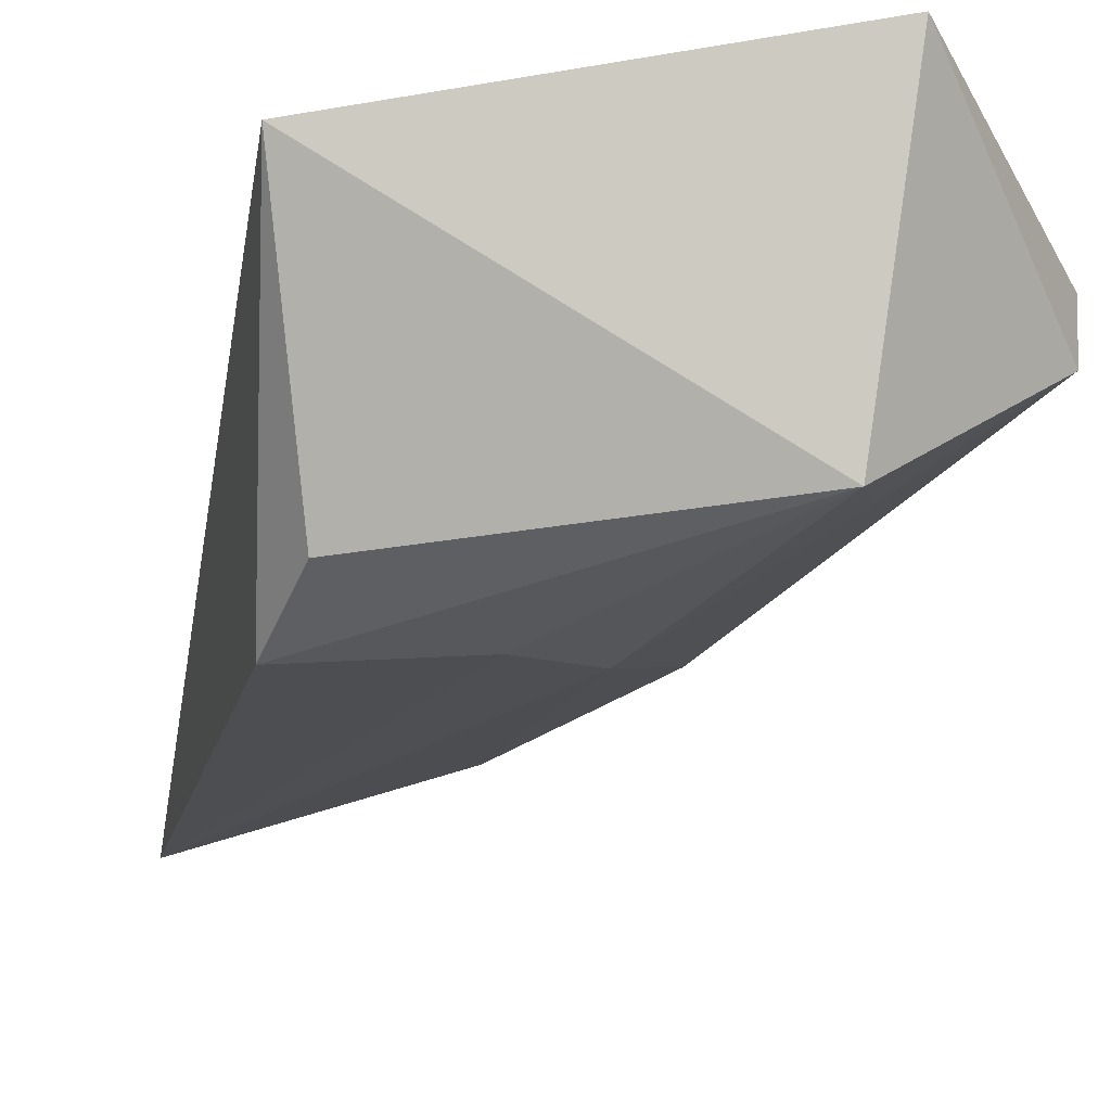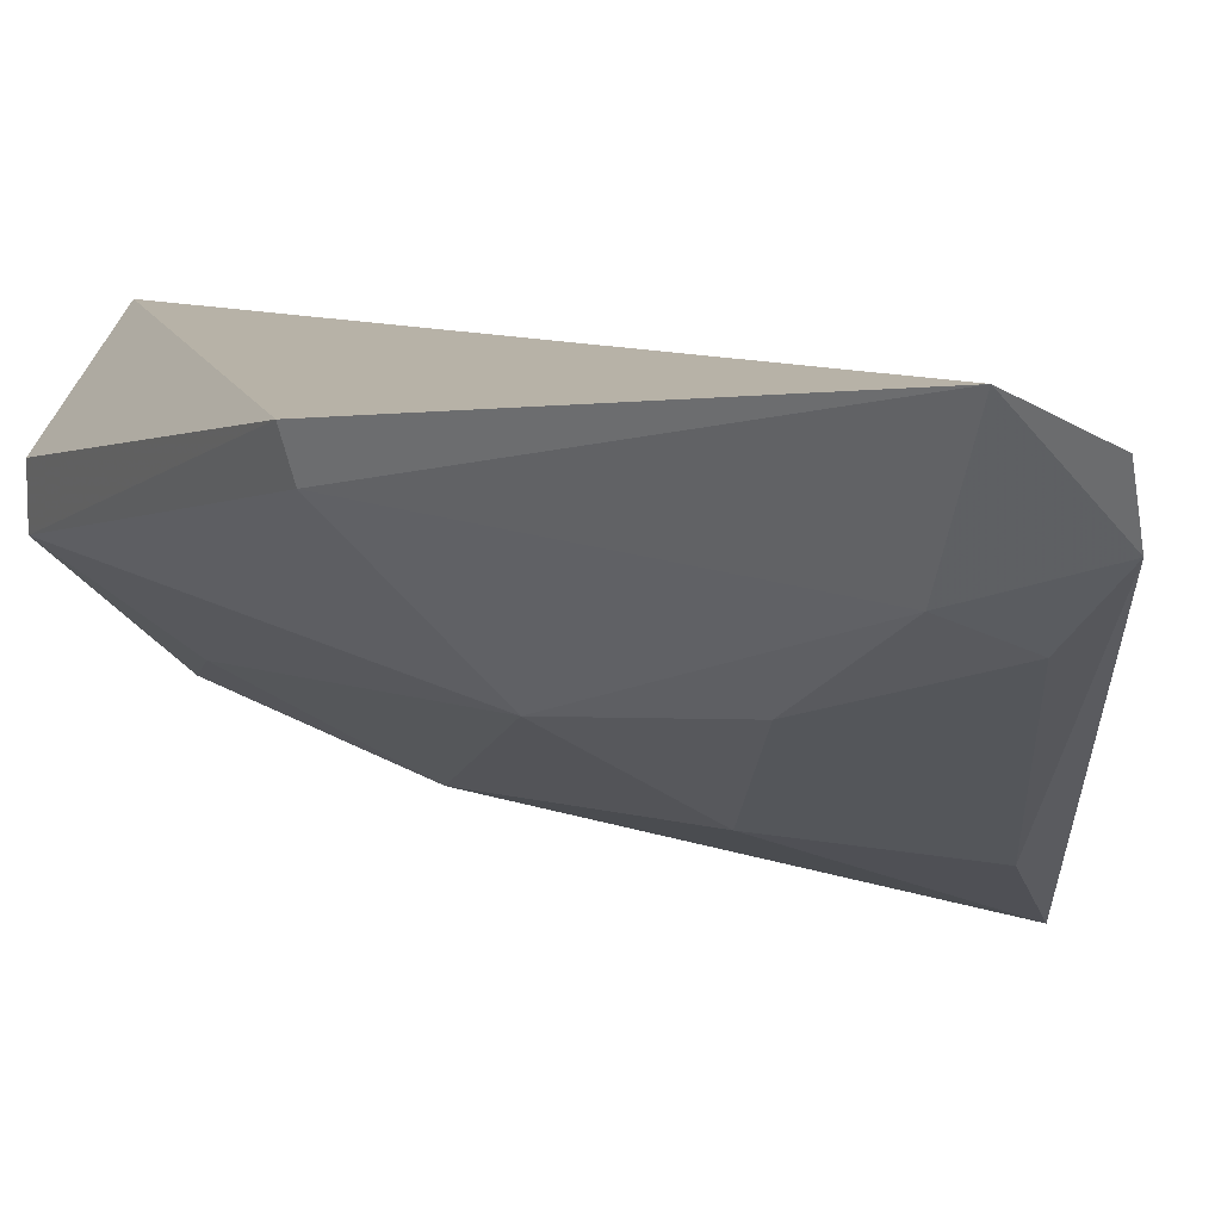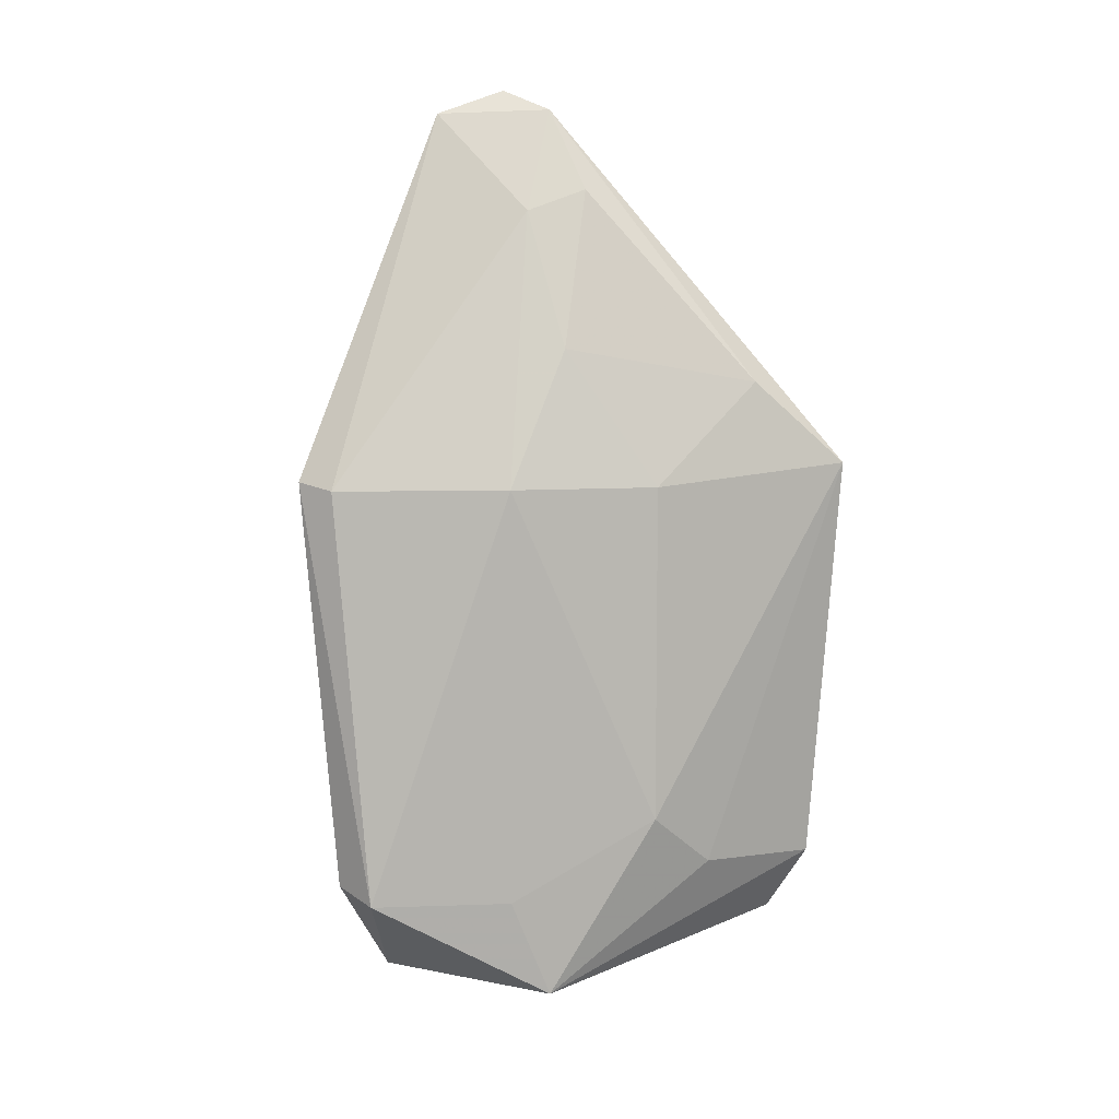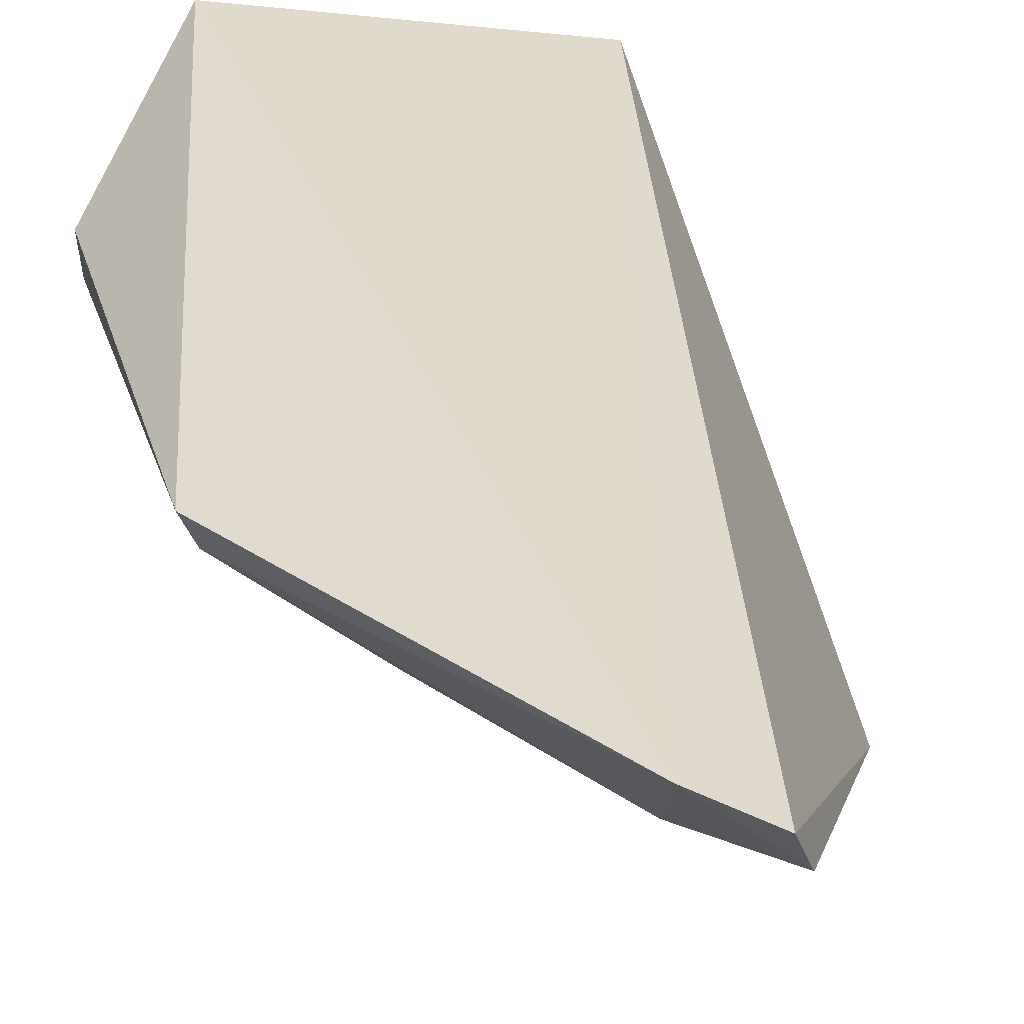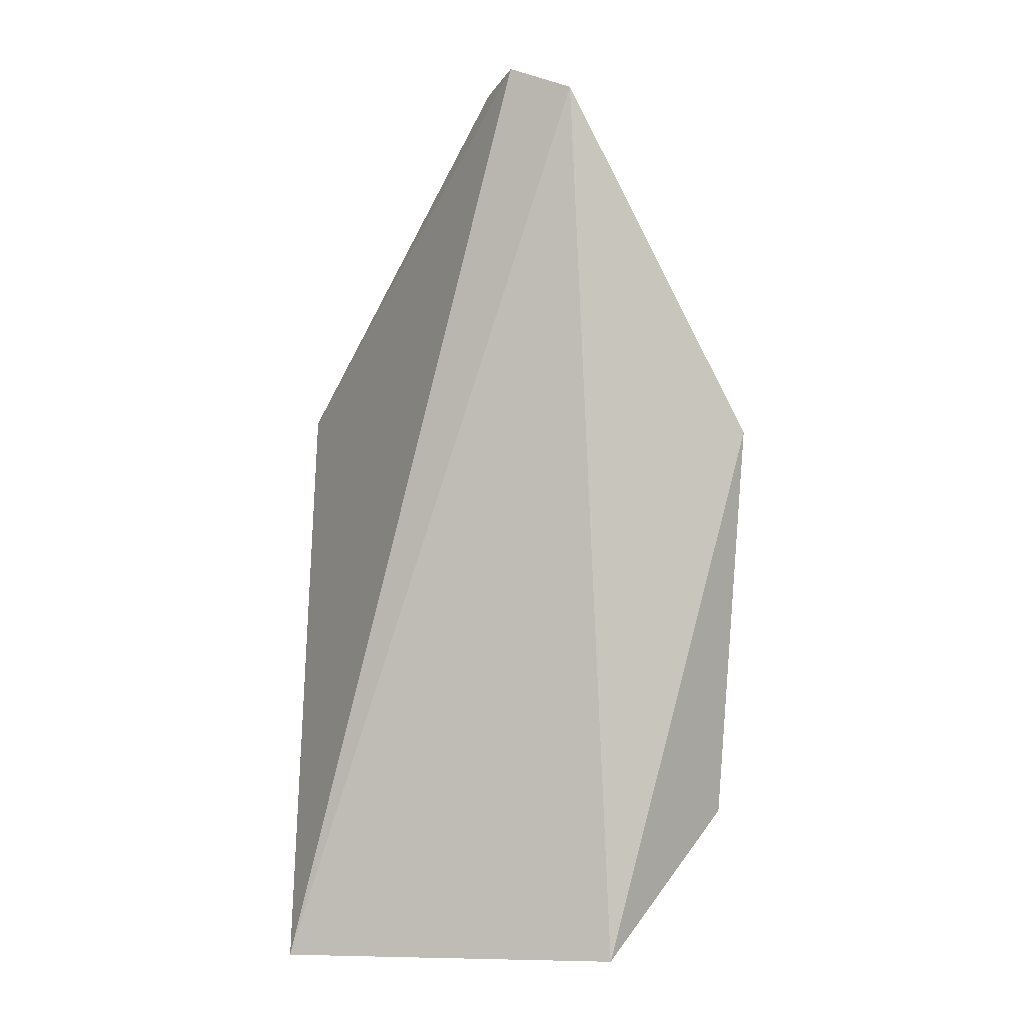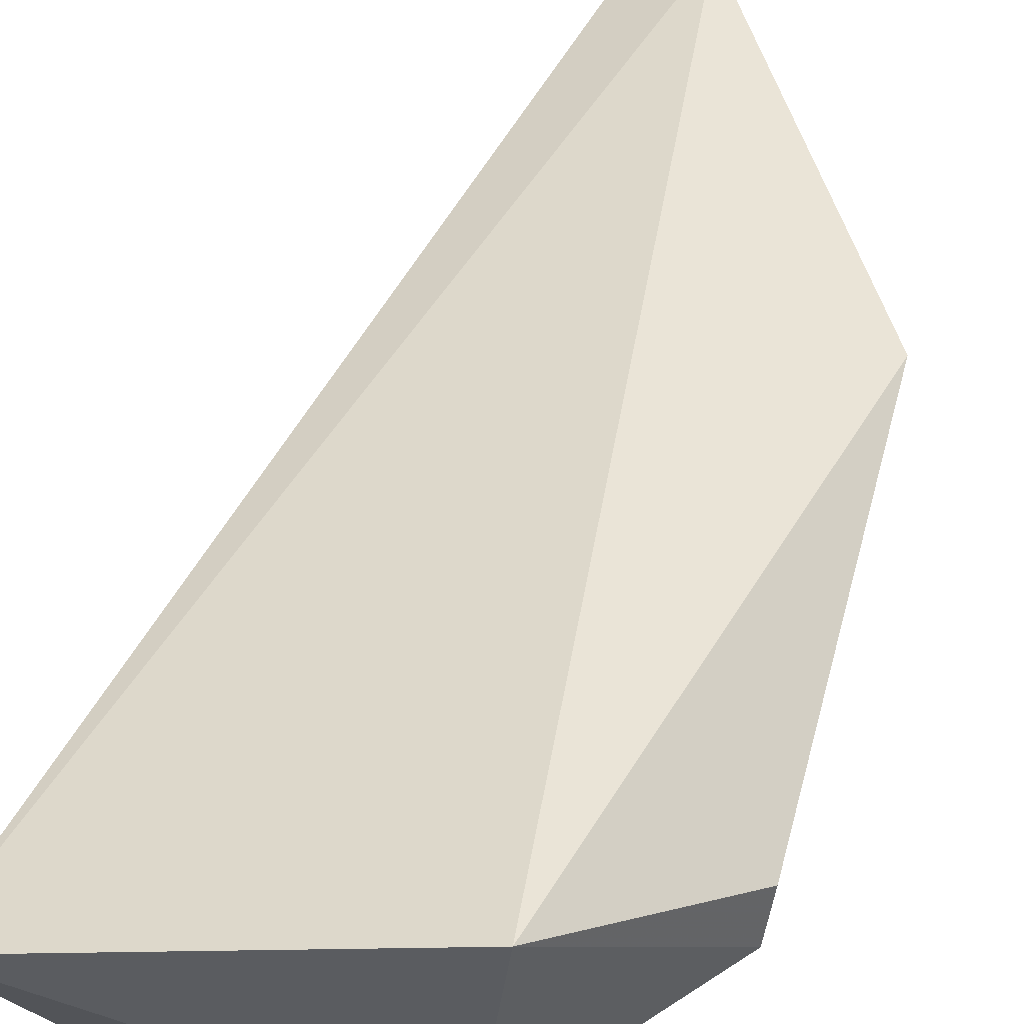
<metadata>
{"format":"obj","ext":"obj","renderer":"f3d","projection":"perspective","resolution":1024,"background":"white","views":[{"elev":-13.6,"azim":-11.9,"up":"+Z"},{"elev":3.6,"azim":150.9,"up":"+Z"},{"elev":9.5,"azim":140.4,"up":"+Y"},{"elev":34.1,"azim":162.0,"up":"+Z"},{"elev":2.4,"azim":-2.2,"up":"+Y"},{"elev":47.9,"azim":11.7,"up":"+Z"}]}
</metadata>
<code>
v 0.4348 -0.07772 -0.02694
v 0.4592 -0.05223 -0.0562
v 0.4645 0.03302 -0.04104
v 0.4145 0.1105 -0.04355
v 0.3709 -0.04895 -0.09185
v 0.4268 0.1057 -0.03723
v 0.4602 -0.04992 -0.04671
v 0.4287 -0.07203 -0.07589
v 0.3666 -0.08039 -0.04494
v 0.436 0.03219 -0.07267
v 0.3698 0.03507 -0.09908
v 0.3743 -0.0626 -0.08372
v 0.4616 0.03162 -0.0482
v 0.4206 0.08617 -0.05903
v 0.4358 -0.05217 -0.07232
v 0.4109 -0.03574 -0.08785
v 0.4101 0.1065 -0.05323
v 0.3859 0.05189 -0.08955
v 0.4095 0.03196 -0.08641
v 0.3971 -0.0468 -0.08913
v 0.4092 0.09037 -0.06363
v 0.4212 0.05913 -0.07157
f 6 1 3
f 7 1 2
f 7 2 3
f 7 3 1
f 8 2 1
f 9 6 4
f 9 1 6
f 9 8 1
f 11 9 4
f 11 5 9
f 12 9 5
f 12 5 8
f 12 8 9
f 13 6 3
f 13 3 2
f 13 2 10
f 14 13 10
f 14 6 13
f 15 10 2
f 15 2 8
f 16 15 8
f 16 10 15
f 17 4 6
f 17 6 14
f 17 11 4
f 18 11 17
f 19 16 11
f 19 10 16
f 19 11 18
f 20 16 8
f 20 8 5
f 20 5 11
f 20 11 16
f 21 18 17
f 21 17 14
f 22 19 18
f 22 18 21
f 22 10 19
f 22 21 14
f 22 14 10

</code>
